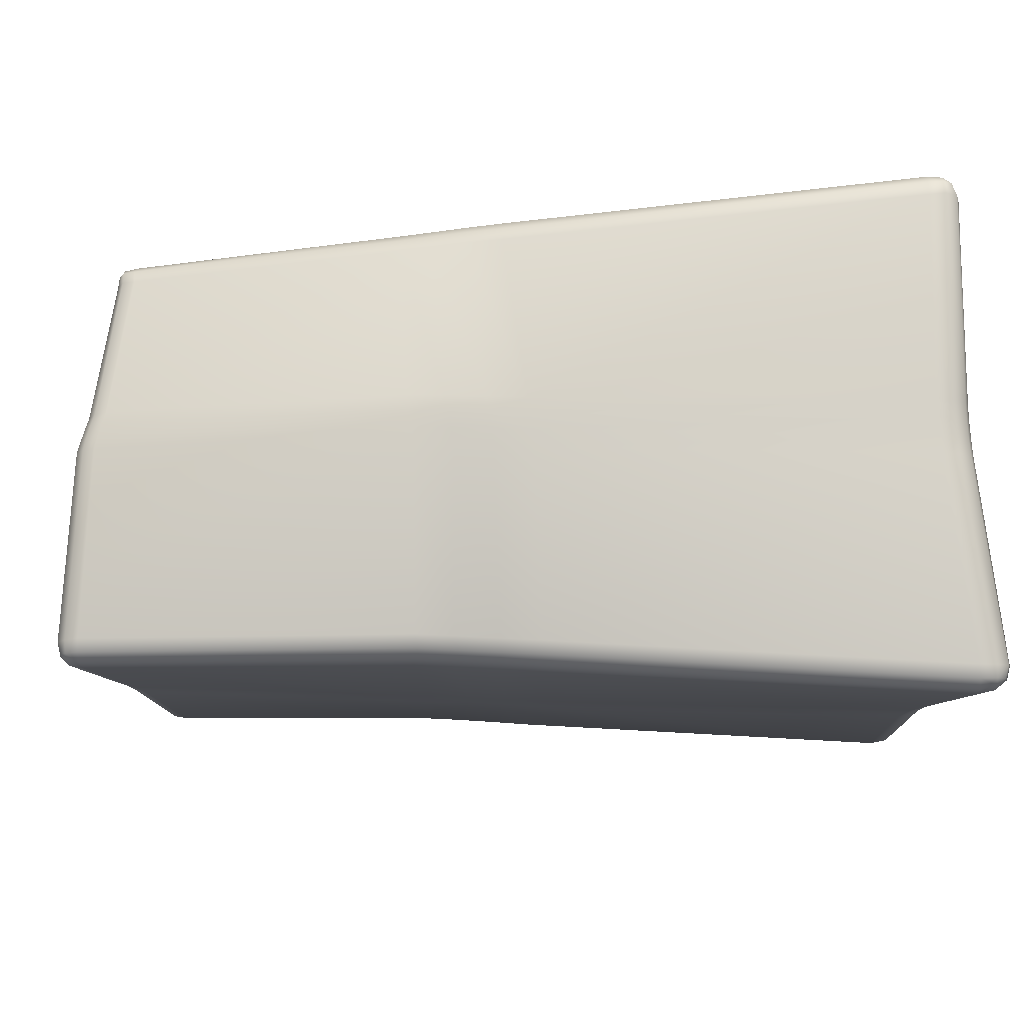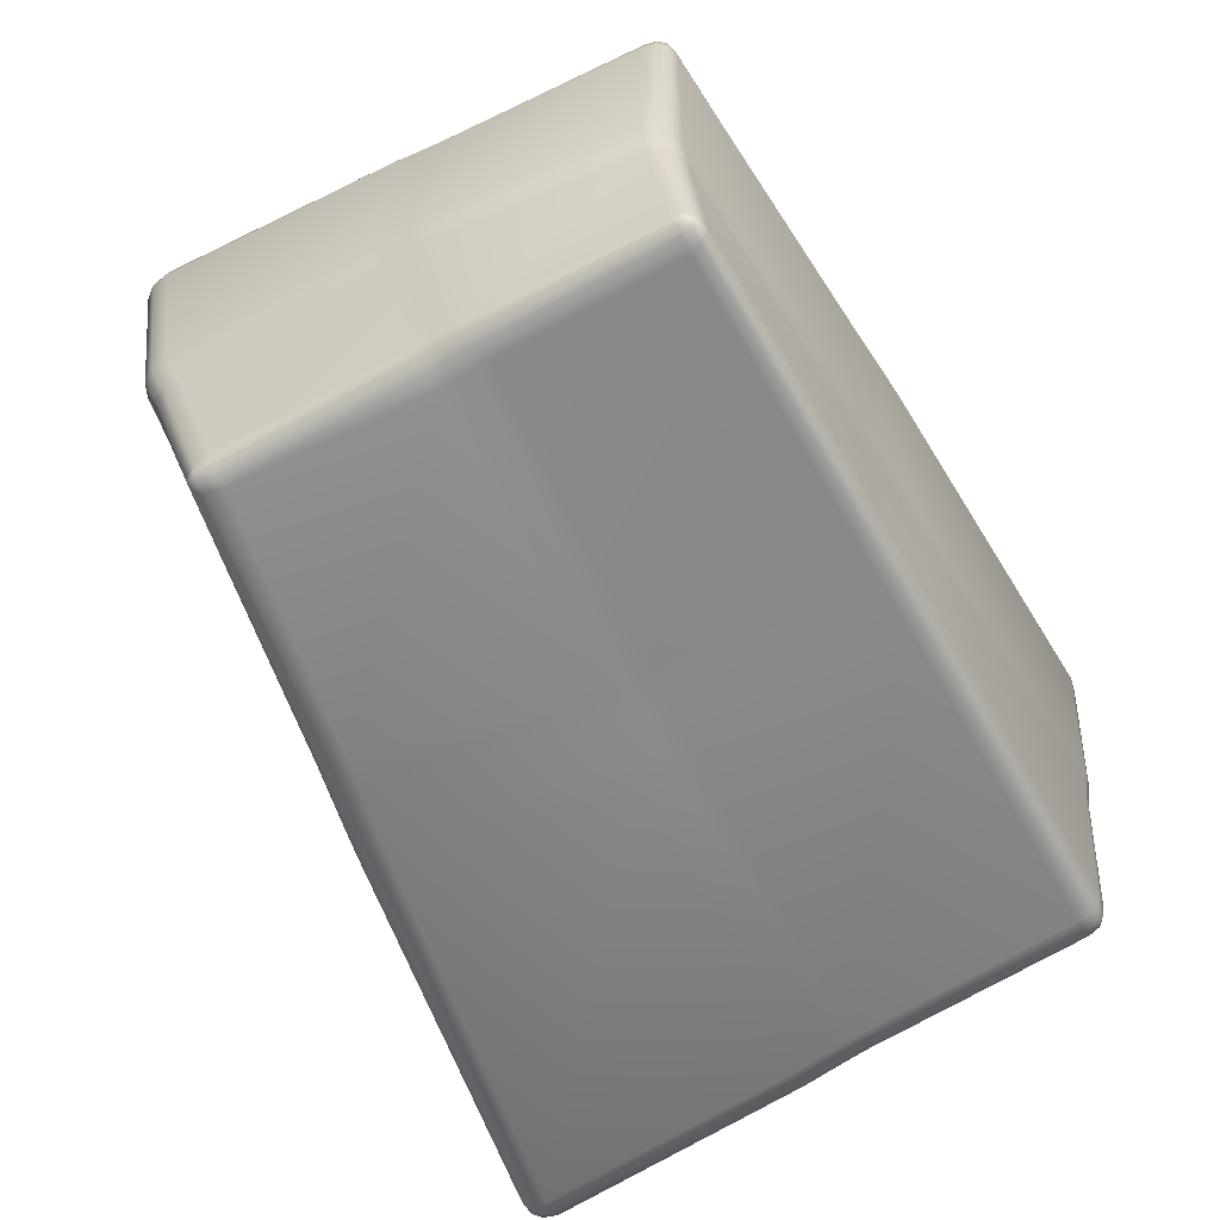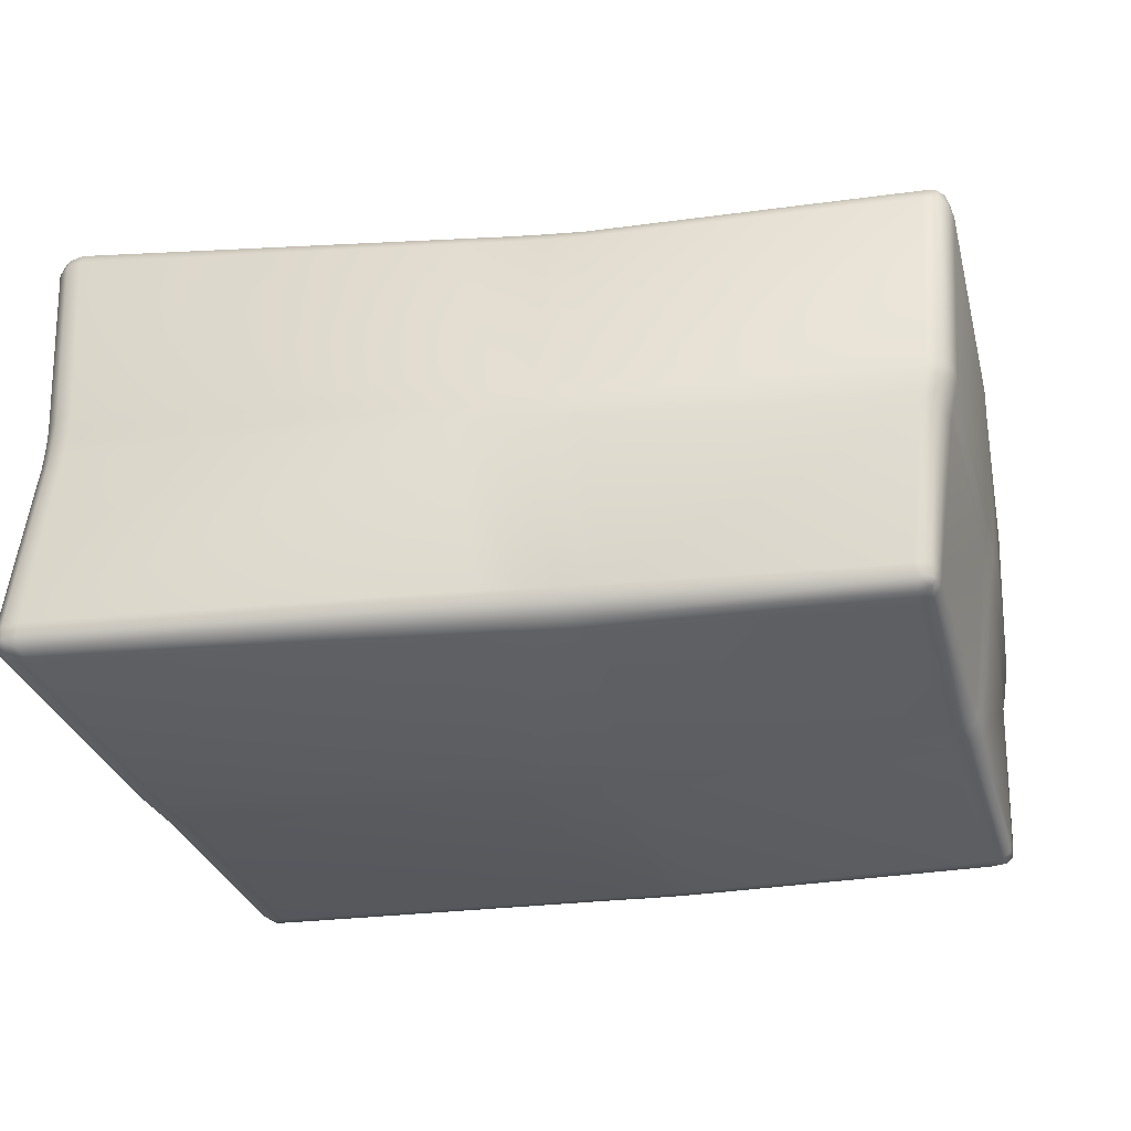
<metadata>
{"format":"obj","ext":"obj","renderer":"f3d","projection":"perspective","resolution":1024,"background":"white","views":[{"elev":79.7,"azim":-3.8,"up":"+Y"},{"elev":-62.0,"azim":-61.3,"up":"+Z"},{"elev":-38.8,"azim":-163.8,"up":"+Z"}]}
</metadata>
<code>
o DCube_07
v -1.638 -1.126 0.709
v -1.646 -1.039 0.81
v -1.733 -1.022 0.7089
v -1.643 -1.121 0.7611
v -1.686 -1.113 0.7106
v -1.689 -1.107 0.7604
v -1.693 -1.037 0.7981
v -1.646 -1.088 0.7982
v -1.691 -1.085 0.7865
v -1.722 -1.075 0.7106
v -1.726 -1.031 0.761
v -1.714 -1.081 0.7604
v -1.843 1.029 0.6791
v -1.745 1.034 0.7829
v -1.74 1.162 0.6793
v -1.834 1.035 0.7328
v -1.831 1.099 0.6812
v -1.822 1.102 0.7324
v -1.746 1.104 0.7708
v -1.798 1.037 0.7708
v -1.797 1.104 0.7591
v -1.793 1.147 0.6812
v -1.744 1.151 0.7328
v -1.796 1.136 0.7324
v -1.601 -1.036 -0.888
v -1.484 -1.044 -0.966
v -1.498 -1.122 -0.8936
v -1.592 -1.044 -0.9338
v -1.598 -1.082 -0.898
v -1.589 -1.087 -0.9415
v -1.498 -1.089 -0.9657
v -1.551 -1.047 -0.9628
v -1.56 -1.089 -0.962
v -1.562 -1.114 -0.9002
v -1.503 -1.118 -0.9389
v -1.564 -1.109 -0.9432
v -1.511 0.8637 -0.852
v -1.492 0.7227 -0.9321
v -1.593 0.7323 -0.8383
v -1.513 0.8473 -0.8994
v -1.562 0.8519 -0.8529
v -1.561 0.8361 -0.8983
v -1.549 0.7299 -0.9229
v -1.508 0.7952 -0.9292
v -1.558 0.7996 -0.9193
v -1.591 0.8034 -0.8475
v -1.584 0.7333 -0.8876
v -1.582 0.8019 -0.8945
v 1.874 -1.193 1.049
v 1.737 -1.194 1.147
v 1.735 -1.306 1.043
v 1.857 -1.195 1.102
v 1.857 -1.251 1.051
v 1.84 -1.251 1.101
v 1.739 -1.252 1.135
v 1.807 -1.196 1.138
v 1.805 -1.251 1.126
v 1.805 -1.293 1.048
v 1.737 -1.293 1.097
v 1.804 -1.28 1.099
v 1.735 1.448 1.043
v 1.737 1.337 1.147
v 1.874 1.338 1.049
v 1.737 1.436 1.097
v 1.805 1.437 1.048
v 1.804 1.425 1.099
v 1.807 1.34 1.138
v 1.738 1.396 1.135
v 1.805 1.396 1.126
v 1.856 1.397 1.05
v 1.857 1.34 1.102
v 1.84 1.396 1.101
v 1.665 -1.05 -0.7245
v 1.796 -1.056 -0.6294
v 1.66 -1.163 -0.622
v 1.731 -1.054 -0.716
v 1.666 -1.108 -0.7115
v 1.73 -1.108 -0.7034
v 1.779 -1.112 -0.6295
v 1.78 -1.056 -0.681
v 1.763 -1.11 -0.6788
v 1.664 -1.149 -0.6739
v 1.728 -1.151 -0.627
v 1.728 -1.137 -0.6769
v 1.737 1.421 -0.8336
v 1.874 1.313 -0.8332
v 1.74 1.302 -0.936
v 1.804 1.416 -0.8366
v 1.74 1.41 -0.8873
v 1.804 1.404 -0.888
v 1.858 1.316 -0.8872
v 1.856 1.376 -0.836
v 1.84 1.376 -0.8876
v 1.742 1.366 -0.9247
v 1.808 1.312 -0.9253
v 1.805 1.373 -0.9143
v -1.683 -0.9721 -0.08368
v -1.646 -0.9794 -0.2636
v -1.53 -1.086 -0.2666
v -1.561 -1.083 -0.08518
v -1.669 -0.9783 -0.1431
v -1.659 -1.025 -0.08653
v -1.647 -1.032 -0.1482
v -1.627 -1.031 -0.265
v -1.657 -0.9814 -0.2095
v -1.637 -1.034 -0.2089
v -1.538 -1.087 -0.2112
v -1.585 -1.069 -0.2659
v -1.597 -1.07 -0.2096
v -1.617 -1.065 -0.08743
v -1.55 -1.086 -0.1448
v -1.608 -1.068 -0.1489
v -1.814 0.02925 0.6494
v -1.794 -0.205 0.6549
v -1.695 -0.2293 0.7644
v -1.713 0.007339 0.7601
v -1.807 -0.0468 0.651
v -1.8 0.01801 0.7034
v -1.792 -0.06059 0.7056
v -1.78 -0.2129 0.7083
v -1.8 -0.1326 0.6531
v -1.785 -0.1387 0.7073
v -1.701 -0.1561 0.7609
v -1.744 -0.2216 0.7477
v -1.752 -0.1465 0.7432
v -1.763 0.009933 0.7432
v -1.708 -0.06954 0.7593
v -1.759 -0.06822 0.7417
v -1.713 0.8922 -0.2476
v -1.76 0.9457 -0.09361
v -1.662 1.086 -0.09865
v -1.619 1.035 -0.257
v -1.728 0.9127 -0.2007
v -1.703 0.9606 -0.2502
v -1.717 0.9825 -0.2016
v -1.748 1.013 -0.09738
v -1.745 0.932 -0.1445
v -1.732 0.9999 -0.15
v -1.651 1.071 -0.1509
v -1.712 1.063 -0.09917
v -1.701 1.046 -0.1522
v -1.67 1.012 -0.2536
v -1.635 1.053 -0.2087
v -1.686 1.029 -0.2043
v -1.605 -0.2753 -0.8399
v -1.597 -0.08377 -0.8307
v -1.449 -0.09563 -0.9214
v -1.464 -0.2884 -0.9274
v -1.603 -0.2134 -0.8388
v -1.585 -0.2822 -0.8863
v -1.581 -0.2191 -0.8858
v -1.576 -0.09424 -0.8778
v -1.6 -0.1434 -0.8351
v -1.578 -0.1555 -0.8828
v -1.456 -0.1559 -0.9231
v -1.524 -0.09857 -0.9109
v -1.532 -0.1598 -0.9124
v -1.536 -0.2869 -0.9181
v -1.462 -0.2263 -0.9254
v -1.536 -0.2234 -0.915
v -0.2687 -1.05 -0.8973
v 0.125 -1.052 -0.8651
v 0.13 -1.156 -0.7619
v -0.273 -1.148 -0.8036
v -0.1501 -1.053 -0.8885
v -0.2711 -1.101 -0.886
v -0.148 -1.105 -0.875
v 0.1203 -1.105 -0.8506
v -0.006295 -1.053 -0.8769
v -0.01574 -1.106 -0.8632
v -0.00434 -1.153 -0.7787
v 0.1222 -1.143 -0.8135
v -0.015 -1.14 -0.8305
v -0.2725 -1.136 -0.8522
v -0.1516 -1.15 -0.7938
v -0.1483 -1.138 -0.8434
v 0.01671 0.9996 -0.956
v -0.4003 0.9105 -0.9543
v -0.3857 1.062 -0.8518
v 0.03993 1.145 -0.8472
v -0.1234 0.9724 -0.9557
v 0.03394 1.069 -0.9375
v -0.1104 1.043 -0.9372
v -0.3795 0.9824 -0.9378
v -0.2761 0.9391 -0.9548
v -0.2504 1.013 -0.937
v -0.2595 1.086 -0.8524
v -0.3747 1.037 -0.9009
v -0.2452 1.061 -0.9028
v 0.0418 1.121 -0.8983
v -0.1035 1.117 -0.851
v -0.1042 1.091 -0.9022
v 1.658 -0.1006 -0.8476
v 1.672 0.181 -0.886
v 1.816 0.1751 -0.7704
v 1.801 -0.1085 -0.7357
v 1.664 -0.01376 -0.8596
v 1.728 -0.09914 -0.8299
v 1.735 -0.009922 -0.8408
v 1.743 0.1782 -0.8659
v 1.669 0.08923 -0.8738
v 1.74 0.08393 -0.853
v 1.809 0.08281 -0.7612
v 1.795 0.1761 -0.8242
v 1.787 0.08183 -0.8153
v 1.78 -0.1019 -0.7893
v 1.804 -0.02102 -0.7485
v 1.782 -0.01227 -0.8035
v 1.802 -1.114 0.05303
v 1.818 -1.138 0.2346
v 1.673 -1.255 0.2274
v 1.658 -1.23 0.04965
v 1.805 -1.124 0.1088
v 1.78 -1.172 0.05461
v 1.782 -1.182 0.1114
v 1.796 -1.196 0.232
v 1.811 -1.132 0.175
v 1.788 -1.19 0.1713
v 1.67 -1.246 0.1692
v 1.743 -1.238 0.2292
v 1.74 -1.229 0.1692
v 1.728 -1.214 0.05318
v 1.665 -1.237 0.1044
v 1.735 -1.22 0.1097
v 1.835 1.274 0.2159
v 1.835 1.273 -0.001224
v 1.683 1.398 -0.008199
v 1.683 1.399 0.2089
v 1.833 1.273 0.1471
v 1.812 1.337 0.2128
v 1.808 1.337 0.1422
v 1.811 1.336 -0.000337
v 1.833 1.273 0.06759
v 1.808 1.337 0.0701
v 1.684 1.396 0.06085
v 1.756 1.381 -0.003003
v 1.758 1.377 0.06772
v 1.756 1.381 0.2101
v 1.684 1.396 0.1403
v 1.758 1.378 0.1399
v 1.835 -0.09692 1.004
v 1.835 0.2206 1.004
v 1.689 0.2196 1.107
v 1.689 -0.09792 1.107
v 1.833 0.003501 1.004
v 1.813 -0.09507 1.057
v 1.81 0.007846 1.058
v 1.813 0.2168 1.057
v 1.833 0.1198 1.004
v 1.81 0.1135 1.058
v 1.69 0.1189 1.105
v 1.761 0.2164 1.094
v 1.763 0.1132 1.091
v 1.761 -0.09544 1.094
v 1.69 0.002536 1.105
v 1.763 0.007521 1.091
v 0.0254 -1.135 0.9449
v -0.4455 -1.107 0.8867
v -0.4241 -1.211 0.7799
v 0.04208 -1.243 0.8366
v -0.1307 -1.127 0.9234
v 0.02926 -1.19 0.9291
v -0.1296 -1.183 0.9064
v -0.4311 -1.161 0.8723
v -0.3032 -1.117 0.9021
v -0.2855 -1.173 0.8872
v -0.2834 -1.22 0.7968
v -0.4235 -1.199 0.8338
v -0.279 -1.207 0.852
v 0.03512 -1.229 0.89
v -0.1126 -1.232 0.8176
v -0.1236 -1.218 0.8711
v -0.4254 1.118 0.8687
v 0.06878 1.163 0.931
v 0.083 1.296 0.824
v -0.4096 1.254 0.7618
v -0.2712 1.131 0.8861
v -0.4072 1.186 0.8548
v -0.2488 1.2 0.8718
v 0.07798 1.228 0.916
v -0.08991 1.148 0.909
v -0.0842 1.215 0.8926
v -0.07513 1.28 0.804
v 0.08236 1.276 0.8773
v -0.07994 1.258 0.8576
v -0.4023 1.234 0.8161
v -0.256 1.264 0.7812
v -0.2444 1.244 0.8368
v -0.3678 1.264 0.005005
v 0.1094 1.31 0.06034
v 0.09473 1.305 -0.1434
v -0.3841 1.261 -0.1953
v -0.2112 1.28 0.02316
v -0.3737 1.268 -0.06401
v -0.2164 1.283 -0.04592
v 0.1058 1.312 -0.009202
v -0.05197 1.295 0.04167
v -0.05633 1.298 -0.02759
v -0.0687 1.291 -0.1611
v 0.1014 1.31 -0.07692
v -0.06117 1.296 -0.09495
v -0.3791 1.267 -0.1309
v -0.2295 1.277 -0.1789
v -0.2217 1.282 -0.1131
v 0.2041 -1.184 0.08574
v -0.2836 -1.158 0.03016
v -0.2724 -1.146 -0.1586
v 0.2096 -1.169 -0.09896
v 0.04163 -1.175 0.06755
v 0.2111 -1.179 0.0231
v 0.05013 -1.171 0.004695
v -0.2763 -1.154 -0.03297
v -0.1213 -1.167 0.04884
v -0.1132 -1.162 -0.01417
v -0.11 -1.155 -0.1395
v -0.2707 -1.15 -0.09562
v -0.1077 -1.158 -0.07678
v 0.2129 -1.175 -0.03839
v 0.05079 -1.162 -0.1192
v 0.05355 -1.167 -0.05762
v -0.3952 0.08909 0.8922
v -0.415 -0.1898 0.893
v 0.08409 -0.1692 0.9547
v 0.09781 0.1164 0.9515
v -0.3997 -0.003892 0.8936
v -0.233 0.09564 0.9118
v -0.2374 0.00199 0.9134
v -0.2503 -0.1849 0.9142
v -0.4074 -0.09704 0.8936
v -0.2437 -0.09155 0.9142
v 0.08898 -0.07462 0.9539
v -0.0834 -0.1779 0.9348
v -0.0781 -0.0841 0.9342
v -0.06838 0.1047 0.9317
v 0.09318 0.02055 0.9527
v -0.07281 0.009985 0.9331
v 1.829 0.1933 0.216
v 1.827 -0.123 0.2168
v 1.817 -0.1273 0.005422
v 1.827 0.1884 -0.000607
v 1.829 0.08755 0.216
v 1.829 0.1895 0.1436
v 1.828 0.08363 0.1438
v 1.825 -0.1271 0.1455
v 1.828 -0.018 0.2162
v 1.827 -0.02199 0.1445
v 1.821 -0.0235 0.002437
v 1.821 -0.1292 0.07488
v 1.824 -0.02404 0.07321
v 1.828 0.1878 0.07127
v 1.824 0.08224 0.000633
v 1.827 0.0818 0.072
v 0.2278 0.09687 -0.9415
v 0.2351 -0.1701 -0.9227
v -0.1699 -0.1992 -0.9229
v -0.1825 0.06655 -0.939
v 0.2342 0.009985 -0.9377
v 0.08897 0.08686 -0.9413
v 0.09845 0.000703 -0.9376
v 0.1004 -0.1798 -0.9246
v 0.236 -0.07898 -0.9317
v 0.1018 -0.08819 -0.9326
v -0.1674 -0.1058 -0.9304
v -0.03465 -0.1897 -0.9245
v -0.03231 -0.09701 -0.932
v -0.04893 0.07752 -0.9407
v -0.1733 -0.01644 -0.936
v -0.03753 -0.007839 -0.937
v -1.717 0.06027 -0.2365
v -1.721 -0.1717 -0.2373
v -1.757 -0.1605 -0.06959
v -1.751 0.06863 -0.07118
v -1.719 -0.01523 -0.2366
v -1.729 0.06538 -0.1826
v -1.731 -0.01192 -0.1818
v -1.733 -0.1666 -0.182
v -1.72 -0.0932 -0.2366
v -1.732 -0.08925 -0.1815
v -1.755 -0.08419 -0.06956
v -1.745 -0.1641 -0.1261
v -1.743 -0.08747 -0.1259
v -1.74 0.0663 -0.1273
v -1.753 -0.007888 -0.0701
v -1.742 -0.01074 -0.1263
g DCube_07_initialShadingGroup.004
f 147 38 178 356
f 195 86 226 340
f 243 62 274 324
f 289 131 15 276
f 228 290 275 61
f 98 370 145 25
f 337 225 63 242
f 353 177 87 194
f 369 129 39 146
f 113 13 130 372
f 179 37 132 292
f 85 180 291 227
f 100 306 259 1
f 305 211 51 260
f 162 354 193 73
f 50 244 323 257
f 163 75 212 308
f 74 196 339 209
f 27 164 307 99
f 210 338 241 49
f 26 148 355 161
f 258 322 115 2
f 321 273 14 116
f 1 4 6 5
f 4 8 9 6
f 2 7 9 8
f 7 11 12 9
f 3 10 12 11
f 10 5 6 12
f 6 9 12
f 13 16 18 17
f 16 20 21 18
f 14 19 21 20
f 19 23 24 21
f 15 22 24 23
f 22 17 18 24
f 18 21 24
f 25 28 30 29
f 28 32 33 30
f 26 31 33 32
f 31 35 36 33
f 27 34 36 35
f 34 29 30 36
f 30 33 36
f 37 40 42 41
f 40 44 45 42
f 38 43 45 44
f 43 47 48 45
f 39 46 48 47
f 46 41 42 48
f 42 45 48
f 49 52 54 53
f 52 56 57 54
f 50 55 57 56
f 55 59 60 57
f 51 58 60 59
f 58 53 54 60
f 54 57 60
f 61 64 66 65
f 64 68 69 66
f 62 67 69 68
f 67 71 72 69
f 63 70 72 71
f 70 65 66 72
f 66 69 72
f 73 76 78 77
f 76 80 81 78
f 74 79 81 80
f 79 83 84 81
f 75 82 84 83
f 82 77 78 84
f 78 81 84
f 85 88 90 89
f 88 92 93 90
f 86 91 93 92
f 91 95 96 93
f 87 94 96 95
f 94 89 90 96
f 90 93 96
f 97 101 103 102
f 101 105 106 103
f 98 104 106 105
f 104 108 109 106
f 99 107 109 108
f 107 111 112 109
f 100 110 112 111
f 110 102 103 112
f 103 106 109 112
f 113 117 119 118
f 117 121 122 119
f 114 120 122 121
f 120 124 125 122
f 115 123 125 124
f 123 127 128 125
f 116 126 128 127
f 126 118 119 128
f 119 122 125 128
f 129 133 135 134
f 133 137 138 135
f 130 136 138 137
f 136 140 141 138
f 131 139 141 140
f 139 143 144 141
f 132 142 144 143
f 142 134 135 144
f 135 138 141 144
f 145 149 151 150
f 149 153 154 151
f 146 152 154 153
f 152 156 157 154
f 147 155 157 156
f 155 159 160 157
f 148 158 160 159
f 158 150 151 160
f 151 154 157 160
f 161 165 167 166
f 165 169 170 167
f 162 168 170 169
f 168 172 173 170
f 163 171 173 172
f 171 175 176 173
f 164 174 176 175
f 174 166 167 176
f 167 170 173 176
f 177 181 183 182
f 181 185 186 183
f 178 184 186 185
f 184 188 189 186
f 179 187 189 188
f 187 191 192 189
f 180 190 192 191
f 190 182 183 192
f 183 186 189 192
f 193 197 199 198
f 197 201 202 199
f 194 200 202 201
f 200 204 205 202
f 195 203 205 204
f 203 207 208 205
f 196 206 208 207
f 206 198 199 208
f 199 202 205 208
f 209 213 215 214
f 213 217 218 215
f 210 216 218 217
f 216 220 221 218
f 211 219 221 220
f 219 223 224 221
f 212 222 224 223
f 222 214 215 224
f 215 218 221 224
f 225 229 231 230
f 229 233 234 231
f 226 232 234 233
f 232 236 237 234
f 227 235 237 236
f 235 239 240 237
f 228 238 240 239
f 238 230 231 240
f 231 234 237 240
f 241 245 247 246
f 245 249 250 247
f 242 248 250 249
f 248 252 253 250
f 243 251 253 252
f 251 255 256 253
f 244 254 256 255
f 254 246 247 256
f 247 250 253 256
f 257 261 263 262
f 261 265 266 263
f 258 264 266 265
f 264 268 269 266
f 259 267 269 268
f 267 271 272 269
f 260 270 272 271
f 270 262 263 272
f 263 266 269 272
f 273 277 279 278
f 277 281 282 279
f 274 280 282 281
f 280 284 285 282
f 275 283 285 284
f 283 287 288 285
f 276 286 288 287
f 286 278 279 288
f 279 282 285 288
f 289 293 295 294
f 293 297 298 295
f 290 296 298 297
f 296 300 301 298
f 291 299 301 300
f 299 303 304 301
f 292 302 304 303
f 302 294 295 304
f 295 298 301 304
f 305 309 311 310
f 309 313 314 311
f 306 312 314 313
f 312 316 317 314
f 307 315 317 316
f 315 319 320 317
f 308 318 320 319
f 318 310 311 320
f 311 314 317 320
f 321 325 327 326
f 325 329 330 327
f 322 328 330 329
f 328 332 333 330
f 323 331 333 332
f 331 335 336 333
f 324 334 336 335
f 334 326 327 336
f 327 330 333 336
f 337 341 343 342
f 341 345 346 343
f 338 344 346 345
f 344 348 349 346
f 339 347 349 348
f 347 351 352 349
f 340 350 352 351
f 350 342 343 352
f 343 346 349 352
f 353 357 359 358
f 357 361 362 359
f 354 360 362 361
f 360 364 365 362
f 355 363 365 364
f 363 367 368 365
f 356 366 368 367
f 366 358 359 368
f 359 362 365 368
f 369 373 375 374
f 373 377 378 375
f 370 376 378 377
f 376 380 381 378
f 371 379 381 380
f 379 383 384 381
f 372 382 384 383
f 382 374 375 384
f 375 378 381 384
f 100 1 5 110
f 110 5 10 102
f 102 10 3 97
f 116 14 20 126
f 126 20 16 118
f 118 16 13 113
f 132 37 41 142
f 142 41 46 134
f 134 46 39 129
f 148 26 32 158
f 158 32 28 150
f 150 28 25 145
f 164 27 35 174
f 174 35 31 166
f 166 31 26 161
f 180 85 89 190
f 190 89 94 182
f 182 94 87 177
f 196 74 80 206
f 206 80 76 198
f 198 76 73 193
f 212 75 83 222
f 222 83 79 214
f 214 79 74 209
f 228 61 65 238
f 238 65 70 230
f 230 70 63 225
f 244 50 56 254
f 254 56 52 246
f 246 52 49 241
f 260 51 59 270
f 270 59 55 262
f 262 55 50 257
f 276 15 23 286
f 286 23 19 278
f 278 19 14 273
f 27 99 108 34
f 34 108 104 29
f 29 104 98 25
f 2 115 124 7
f 7 124 120 11
f 11 120 114 3
f 15 131 140 22
f 22 140 136 17
f 17 136 130 13
f 38 147 156 43
f 43 156 152 47
f 47 152 146 39
f 75 163 172 82
f 82 172 168 77
f 77 168 162 73
f 37 179 188 40
f 40 188 184 44
f 44 184 178 38
f 86 195 204 91
f 91 204 200 95
f 95 200 194 87
f 51 211 220 58
f 58 220 216 53
f 53 216 210 49
f 85 227 236 88
f 88 236 232 92
f 92 232 226 86
f 62 243 252 67
f 67 252 248 71
f 71 248 242 63
f 1 259 268 4
f 4 268 264 8
f 8 264 258 2
f 61 275 284 64
f 64 284 280 68
f 68 280 274 62
f 289 276 287 293
f 293 287 283 297
f 297 283 275 290
f 179 292 303 187
f 187 303 299 191
f 191 299 291 180
f 290 228 239 296
f 296 239 235 300
f 300 235 227 291
f 131 289 294 139
f 139 294 302 143
f 143 302 292 132
f 305 260 271 309
f 309 271 267 313
f 313 267 259 306
f 163 308 319 171
f 171 319 315 175
f 175 315 307 164
f 306 100 111 312
f 312 111 107 316
f 316 107 99 307
f 211 305 310 219
f 219 310 318 223
f 223 318 308 212
f 321 116 127 325
f 325 127 123 329
f 329 123 115 322
f 243 324 335 251
f 251 335 331 255
f 255 331 323 244
f 322 258 265 328
f 328 265 261 332
f 332 261 257 323
f 273 321 326 277
f 277 326 334 281
f 281 334 324 274
f 337 242 249 341
f 341 249 245 345
f 345 245 241 338
f 195 340 351 203
f 203 351 347 207
f 207 347 339 196
f 338 210 217 344
f 344 217 213 348
f 348 213 209 339
f 225 337 342 229
f 229 342 350 233
f 233 350 340 226
f 353 194 201 357
f 357 201 197 361
f 361 197 193 354
f 147 356 367 155
f 155 367 363 159
f 159 363 355 148
f 354 162 169 360
f 360 169 165 364
f 364 165 161 355
f 177 353 358 181
f 181 358 366 185
f 185 366 356 178
f 369 146 153 373
f 373 153 149 377
f 377 149 145 370
f 113 372 383 117
f 117 383 379 121
f 121 379 371 114
f 370 98 105 376
f 376 105 101 380
f 380 101 97 371
f 129 369 374 133
f 133 374 382 137
f 137 382 372 130
f 3 114 371 97

</code>
